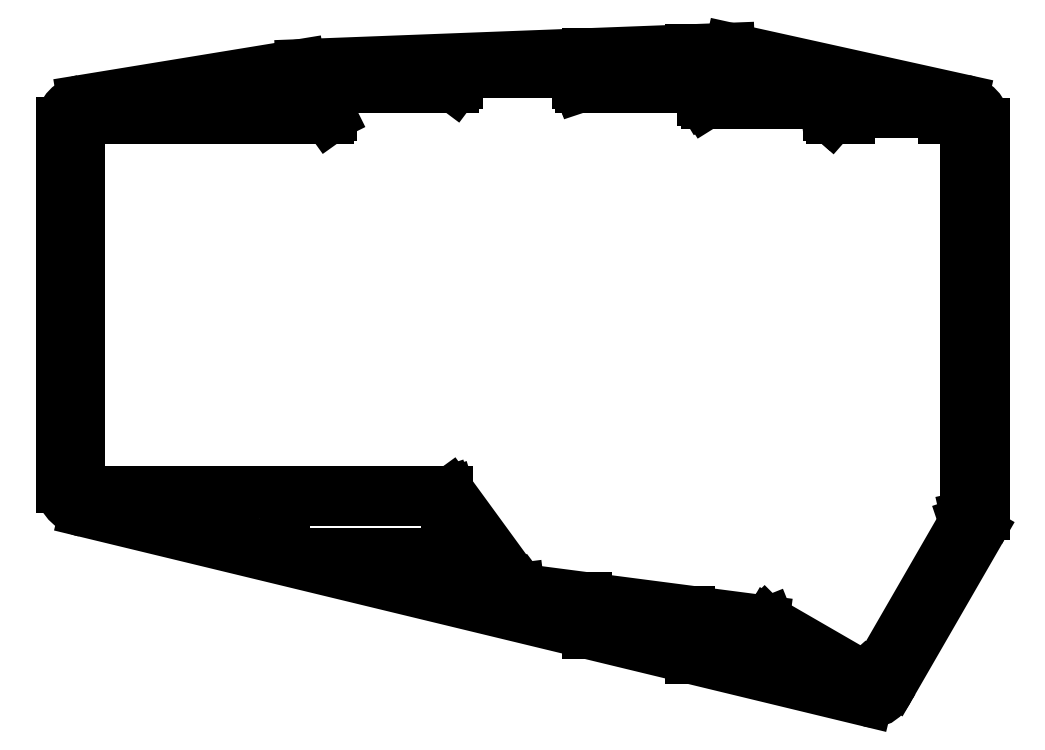
<metadata>
{"format":"dxf","ext":"dxf","renderer":"ezdxf+matplotlib","layout":"modelspace","background":"white","min_lineweight":24,"dpi":150}
</metadata>
<code>
0
SECTION
2
ENTITIES
0
CIRCLE
8
0
10
-40.66
20
37.21
30
0
40
4.08
210
0
220
0
230
1
0
CIRCLE
8
0
10
-51.71
20
-29.29
30
0
40
4.08
210
0
220
0
230
1
0
CIRCLE
8
0
10
30.35
20
-49.32
30
0
40
4.08
210
0
220
0
230
1
0
SPLINE
8
0
70
0
71
3
72
8
73
4
74
0
42
1e-09
43
1e-10
44
1e-10
40
0
40
0
40
0
40
0
40
1
40
1
40
1
40
1
10
-78.42
20
32.41
30
0
10
-78.42
20
34.21
30
0
10
-76.98
20
35.59
30
0
10
-75.17
20
35.91
30
0
0
LINE
8
0
10
-75.17
20
35.91
30
0
11
-41.2
21
41.48
31
0
0
LINE
8
0
10
-41.2
20
41.48
30
0
11
25.69
21
44.04
31
0
0
LINE
8
0
10
25.69
20
44.04
30
0
11
62.05
21
35.99
31
0
0
SPLINE
8
0
70
0
71
3
72
11
73
7
74
0
42
1e-09
43
1e-10
44
1e-10
40
4
40
4
40
4
40
4
40
5
40
5
40
5
40
6
40
6
40
6
40
6
10
62.05
20
35.99
30
0
10
64.01
20
35.54
30
0
10
65.34
20
34.26
30
0
10
65.34
20
32.41
30
0
10
65.34
20
32.39
30
0
10
65.34
20
32.37
30
0
10
65.34
20
32.34
30
0
0
LINE
8
0
10
65.34
20
32.34
30
0
11
65.34
21
-28.78
31
0
0
SPLINE
8
0
70
0
71
3
72
8
73
4
74
0
42
1e-09
43
1e-10
44
1e-10
40
7
40
7
40
7
40
7
40
8
40
8
40
8
40
8
10
65.34
20
-28.78
30
0
10
65.34
20
-28.79
30
0
10
65.34
20
-28.8
30
0
10
65.34
20
-28.81
30
0
0
ELLIPSE
8
0
10
60.74
20
-28.91
30
0
11
1.124
21
4.537
31
0
40
0.9826
41
4.46
42
4.973
0
ARC
8
0
10
-62.12
20
-29.76
30
0
40
2.985
210
0
220
0
230
-1
50
207.1
51
210
0
LINE
8
0
10
64.71
20
-31.25
30
0
11
51.14
21
-54.76
31
0
0
ARC
8
0
10
-48.52
20
-53.39
30
0
40
2.953
210
0
220
0
230
-1
50
207.5
51
214.5
0
SPLINE
8
0
70
0
71
3
72
8
73
4
74
0
42
1e-09
43
1e-10
44
1e-10
40
12
40
12
40
12
40
12
40
13
40
13
40
13
40
13
10
50.96
20
-55.07
30
0
10
50.3
20
-56.04
30
0
10
49.67
20
-58.33
30
0
10
47.15
20
-57.79
30
0
0
LINE
8
0
10
47.15
20
-57.79
30
0
11
-74.83
21
-28.25
31
0
0
SPLINE
8
0
70
0
71
3
72
8
73
4
74
0
42
1e-09
43
1e-10
44
1e-10
40
14
40
14
40
14
40
14
40
15
40
15
40
15
40
15
10
-74.83
20
-28.25
30
0
10
-76.71
20
-27.86
30
0
10
-78.28
20
-26.59
30
0
10
-78.41
20
-24.74
30
0
0
ARC
8
0
10
75.42
20
-24.5
30
0
40
3
210
-0
220
0
230
-1
50
-4.757
51
0.01169
0
LINE
8
0
10
-78.42
20
-24.5
30
0
11
-78.42
21
32.41
31
0
0
CIRCLE
8
0
10
25.31
20
39.63
30
0
40
4.08
210
0
220
0
230
1
0
CIRCLE
8
0
10
-13.49
20
-38.6
30
0
40
4.08
210
0
220
0
230
1
0
LWPOLYLINE
8
0
90
4
70
1
43
0
10
-43.56
20
-34.55
10
-18.56
20
-34.55
10
-18.56
20
-26.55
10
-43.56
20
-26.55
0
SPLINE
8
0
70
0
71
3
72
8
73
4
74
0
42
1e-09
43
1e-10
44
1e-10
40
0
40
0
40
0
40
0
40
1
40
1
40
1
40
1
10
-74.9
20
32.93
30
0
10
-75.19
20
32.93
30
0
10
-75.42
20
32.69
30
0
10
-75.42
20
32.41
30
0
0
LINE
8
0
10
-75.42
20
32.41
30
0
11
-75.42
21
32.41
31
0
0
LINE
8
0
10
-75.42
20
32.41
30
0
11
-75.42
21
-24.5
31
0
0
LINE
8
0
10
-75.42
20
-24.5
30
0
11
-75.42
21
-24.5
31
0
0
SPLINE
8
0
70
0
71
3
72
8
73
4
74
0
42
1e-09
43
1e-10
44
1e-10
40
5
40
5
40
5
40
5
40
6
40
6
40
6
40
6
10
-75.42
20
-24.5
30
0
10
-75.42
20
-24.78
30
0
10
-75.19
20
-25.01
30
0
10
-74.9
20
-25.01
30
0
0
LINE
8
0
10
-74.9
20
-25.01
30
0
11
-74.9
21
-25.01
31
0
0
LINE
8
0
10
-74.9
20
-25.01
30
0
11
-18.25
21
-25.01
31
0
0
LINE
8
0
10
-18.25
20
-25.01
30
0
11
-18.25
21
-25.01
31
0
0
ARC
8
0
10
18.25
20
-25.53
30
0
40
0.515
210
0
220
0
230
-1
50
90.01
51
135
0
LINE
8
0
10
-17.89
20
-25.16
30
0
11
-17.89
21
-25.16
31
0
0
LINE
8
0
10
-17.89
20
-25.16
30
0
11
-7.032
21
-40.05
31
0
0
LINE
8
0
10
-7.032
20
-40.05
30
0
11
-7.031
21
-40.05
31
0
0
ARC
8
0
10
-6.667
20
-39.69
30
0
40
0.515
210
0
220
0
230
1
50
225
51
270
0
LINE
8
0
10
-6.667
20
-40.2
30
0
11
-6.668
21
-40.2
31
0
0
LINE
8
0
10
-6.668
20
-40.2
30
0
11
31.1
21
-45.12
31
0
0
LINE
8
0
10
31.1
20
-45.12
30
0
11
31.1
21
-45.12
31
0
0
ARC
8
0
10
-30.76
20
-48.62
30
0
40
3.517
210
0
220
0
230
-1
50
95.59
51
106.8
0
LINE
8
0
10
31.78
20
-45.25
30
0
11
31.78
21
-45.25
31
0
0
LINE
8
0
10
31.78
20
-45.25
30
0
11
46.5
21
-53.76
31
0
0
LINE
8
0
10
46.5
20
-53.76
30
0
11
46.5
21
-53.76
31
0
0
SPLINE
8
0
70
0
71
3
72
8
73
4
74
0
42
1e-09
43
1e-10
44
1e-10
40
22
40
22
40
22
40
22
40
23
40
23
40
23
40
23
10
46.5
20
-53.76
30
0
10
47.16
20
-54.11
30
0
10
48.11
20
-53.89
30
0
10
48.48
20
-53.37
30
0
0
LINE
8
0
10
48.48
20
-53.37
30
0
11
62.11
21
-29.75
31
0
0
LINE
8
0
10
62.11
20
-29.75
30
0
11
62.11
21
-29.75
31
0
0
ARC
8
0
10
60.59
20
-28.87
30
0
40
1.753
210
0
220
0
230
1
50
-29.94
51
0.7661
0
LINE
8
0
10
62.34
20
-28.85
30
0
11
62.34
21
-28.85
31
0
0
LINE
8
0
10
62.34
20
32.41
30
0
11
62.34
21
32.41
31
0
0
SPLINE
8
0
70
0
71
3
72
8
73
4
74
0
42
1e-09
43
1e-10
44
1e-10
40
29
40
29
40
29
40
29
40
30
40
30
40
30
40
30
10
62.34
20
32.41
30
0
10
62.34
20
32.69
30
0
10
62.11
20
32.92
30
0
10
61.83
20
32.92
30
0
0
LINE
8
0
10
61.83
20
32.92
30
0
11
61.82
21
32.93
31
0
0
LINE
8
0
10
41.48
20
32.93
30
0
11
41.48
21
32.92
31
0
0
LINE
8
0
10
41.48
20
32.92
30
0
11
41.48
21
32.92
31
0
0
SPLINE
8
0
70
0
71
3
72
8
73
4
74
0
42
1e-09
43
1e-10
44
1e-10
40
34
40
34
40
34
40
34
40
35
40
35
40
35
40
35
10
41.48
20
32.92
30
0
10
41.2
20
32.92
30
0
10
40.97
20
33.15
30
0
10
40.97
20
33.44
30
0
0
LINE
8
0
10
40.97
20
33.44
30
0
11
40.97
21
33.44
31
0
0
LINE
8
0
10
40.97
20
33.44
30
0
11
40.97
21
34.73
31
0
0
LINE
8
0
10
40.97
20
34.73
30
0
11
40.97
21
34.73
31
0
0
SPLINE
8
0
70
0
71
3
72
8
73
4
74
0
42
1e-09
43
1e-10
44
1e-10
40
38
40
38
40
38
40
38
40
39
40
39
40
39
40
39
10
40.97
20
34.73
30
0
10
40.97
20
35.01
30
0
10
40.74
20
35.24
30
0
10
40.45
20
35.24
30
0
0
LINE
8
0
10
40.45
20
35.24
30
0
11
40.45
21
35.24
31
0
0
LINE
8
0
10
40.45
20
35.24
30
0
11
21.91
21
35.24
31
0
0
LINE
8
0
10
21.91
20
35.24
30
0
11
21.91
21
35.24
31
0
0
SPLINE
8
0
70
0
71
3
72
8
73
4
74
0
42
1e-09
43
1e-10
44
1e-10
40
42
40
42
40
42
40
42
40
43
40
43
40
43
40
43
10
21.91
20
35.24
30
0
10
21.63
20
35.24
30
0
10
21.4
20
35.47
30
0
10
21.4
20
35.76
30
0
0
LINE
8
0
10
21.4
20
35.76
30
0
11
21.4
21
35.76
31
0
0
LINE
8
0
10
21.4
20
35.76
30
0
11
21.4
21
37.3
31
0
0
LINE
8
0
10
21.4
20
37.3
30
0
11
21.4
21
37.3
31
0
0
SPLINE
8
0
70
0
71
3
72
8
73
4
74
0
42
1e-09
43
1e-10
44
1e-10
40
46
40
46
40
46
40
46
40
47
40
47
40
47
40
47
10
21.4
20
37.3
30
0
10
21.4
20
37.59
30
0
10
21.17
20
37.82
30
0
10
20.88
20
37.82
30
0
0
LINE
8
0
10
20.88
20
37.82
30
0
11
20.88
21
37.82
31
0
0
LINE
8
0
10
20.88
20
37.82
30
0
11
2.344
21
37.82
31
0
0
LINE
8
0
10
2.344
20
37.82
30
0
11
2.345
21
37.82
31
0
0
LINE
8
0
10
2.345
20
37.82
30
0
11
2.345
21
37.82
31
0
0
SPLINE
8
0
70
0
71
3
72
8
73
4
74
0
42
1e-09
43
1e-10
44
1e-10
40
51
40
51
40
51
40
51
40
52
40
52
40
52
40
52
10
2.345
20
37.82
30
0
10
2.06
20
37.82
30
0
10
1.83
20
38.05
30
0
10
1.83
20
38.33
30
0
0
LINE
8
0
10
1.83
20
38.33
30
0
11
1.829
21
38.33
31
0
0
LINE
8
0
10
1.829
20
38.33
30
0
11
1.829
21
39.62
31
0
0
LINE
8
0
10
1.829
20
39.62
30
0
11
1.83
21
39.62
31
0
0
SPLINE
8
0
70
0
71
3
72
8
73
4
74
0
42
1e-09
43
1e-10
44
1e-10
40
55
40
55
40
55
40
55
40
56
40
56
40
56
40
56
10
1.83
20
39.62
30
0
10
1.83
20
39.9
30
0
10
1.599
20
40.13
30
0
10
1.315
20
40.13
30
0
0
LINE
8
0
10
1.315
20
40.13
30
0
11
1.314
21
40.14
31
0
0
LINE
8
0
10
1.314
20
40.14
30
0
11
-16.2
21
40.14
31
0
0
LINE
8
0
10
-16.2
20
40.14
30
0
11
-16.19
21
40.13
31
0
0
SPLINE
8
0
70
0
71
3
72
8
73
4
74
0
42
1e-09
43
1e-10
44
1e-10
40
60
40
60
40
60
40
60
40
61
40
61
40
61
40
61
10
-16.19
20
40.13
30
0
10
-16.48
20
40.13
30
0
10
-16.71
20
39.9
30
0
10
-16.71
20
39.62
30
0
0
LINE
8
0
10
-16.71
20
39.62
30
0
11
-16.71
21
39.62
31
0
0
LINE
8
0
10
-16.71
20
39.62
30
0
11
-16.71
21
38.33
31
0
0
LINE
8
0
10
-16.71
20
38.33
30
0
11
-16.71
21
38.33
31
0
0
LINE
8
0
10
-16.71
20
38.33
30
0
11
-16.71
21
38.33
31
0
0
SPLINE
8
0
70
0
71
3
72
8
73
4
74
0
42
1e-09
43
1e-10
44
1e-10
40
66
40
66
40
66
40
66
40
67
40
67
40
67
40
67
10
-16.71
20
38.33
30
0
10
-16.71
20
38.05
30
0
10
-16.94
20
37.82
30
0
10
-17.22
20
37.82
30
0
0
LINE
8
0
10
-17.22
20
37.82
30
0
11
-17.23
21
37.82
31
0
0
LINE
8
0
10
-17.23
20
37.82
30
0
11
-35.76
21
37.82
31
0
0
LINE
8
0
10
-35.76
20
37.82
30
0
11
-35.76
21
37.82
31
0
0
SPLINE
8
0
70
0
71
3
72
8
73
4
74
0
42
1e-09
43
1e-10
44
1e-10
40
70
40
70
40
70
40
70
40
71
40
71
40
71
40
71
10
-35.76
20
37.82
30
0
10
-36.05
20
37.82
30
0
10
-36.28
20
37.59
30
0
10
-36.28
20
37.3
30
0
0
LINE
8
0
10
-36.28
20
37.3
30
0
11
-36.28
21
37.3
31
0
0
LINE
8
0
10
-36.28
20
37.3
30
0
11
-36.28
21
33.44
31
0
0
LINE
8
0
10
-36.28
20
33.44
30
0
11
-36.28
21
33.44
31
0
0
LINE
8
0
10
-36.28
20
33.44
30
0
11
-36.28
21
33.44
31
0
0
SPLINE
8
0
70
0
71
3
72
8
73
4
74
0
42
1e-09
43
1e-10
44
1e-10
40
75
40
75
40
75
40
75
40
76
40
76
40
76
40
76
10
-36.28
20
33.44
30
0
10
-36.28
20
33.15
30
0
10
-36.51
20
32.92
30
0
10
-36.79
20
32.92
30
0
0
LINE
8
0
10
-36.79
20
32.92
30
0
11
-36.8
21
32.93
31
0
0
LINE
8
0
10
-36.8
20
32.93
30
0
11
-74.9
21
32.93
31
0
0
LINE
8
0
10
19.47
20
43.8
30
0
11
19.47
21
37.82
31
0
0
LINE
8
0
10
19.47
20
-43.6
30
0
11
19.47
21
-51.08
31
0
0
LINE
8
0
10
3.472
20
-47.21
30
0
11
3.472
21
-41.52
31
0
0
LINE
8
0
10
3.472
20
37.82
30
0
11
3.472
21
43.19
31
0
0
SPLINE
8
0
70
0
71
3
72
11
73
7
74
0
42
1e-09
43
1e-10
44
1e-10
40
0
40
0
40
0
40
0
40
0.5514
40
0.5514
40
0.5514
40
0.9977
40
0.9977
40
0.9977
40
0.9977
10
-76.92
20
32.41
30
0
10
-76.92
20
32.96
30
0
10
-76.7
20
33.41
30
0
10
-76.28
20
33.79
30
0
10
-75.94
20
34.1
30
0
10
-75.46
20
34.34
30
0
10
-74.92
20
34.43
30
0
0
LINE
8
0
10
-74.92
20
34.43
30
0
11
-41.05
21
39.98
31
0
0
LINE
8
0
10
-41.05
20
39.98
30
0
11
25.56
21
42.53
31
0
0
LINE
8
0
10
25.56
20
42.53
30
0
11
61.72
21
34.53
31
0
0
SPLINE
8
0
70
0
71
3
72
17
73
13
74
0
42
1e-09
43
1e-10
44
1e-10
40
4.001
40
4.001
40
4.001
40
4.001
40
4.613
40
4.613
40
4.613
40
5
40
5
40
5
40
6
40
6
40
6
40
6.189
40
6.189
40
6.189
40
6.189
10
61.72
20
34.53
30
0
10
62.63
20
34.32
30
0
10
63.23
20
33.9
30
0
10
63.54
20
33.45
30
0
10
63.73
20
33.16
30
0
10
63.84
20
32.85
30
0
10
63.84
20
32.41
30
0
10
63.84
20
32.4
30
0
10
63.84
20
32.39
30
0
10
63.84
20
32.37
30
0
10
63.84
20
32.36
30
0
10
63.84
20
32.36
30
0
10
63.84
20
32.36
30
0
0
ARC
8
0
10
65.34
20
-28.78
30
0
40
1.5
210
0
220
0
230
1
50
180
51
181.2
0
LINE
8
0
10
63.84
20
-28.82
30
0
11
63.84
21
-28.82
31
0
0
SPLINE
8
0
70
0
71
3
72
8
73
4
74
0
42
1e-09
43
1e-10
44
1e-10
40
-1.828
40
-1.828
40
-1.828
40
-1.828
40
-1.307
40
-1.307
40
-1.307
40
-1.307
10
63.45
20
-30.42
30
0
10
63.71
20
-29.93
30
0
10
63.85
20
-29.37
30
0
10
63.84
20
-28.82
30
0
0
ARC
8
0
10
62.12
20
-29.76
30
0
40
1.485
210
0
220
0
230
1
50
330
51
333.4
0
LINE
8
0
10
63.41
20
-30.5
30
0
11
49.82
21
-54.04
31
0
0
ARC
8
0
10
48.52
20
-53.39
30
0
40
1.453
210
0
220
0
230
1
50
325.4
51
333.6
0
SPLINE
8
0
70
0
71
3
72
20
73
16
74
0
42
1e-09
43
1e-10
44
1e-10
40
12
40
12
40
12
40
12
40
12
40
12
40
12
40
12.31
40
12.31
40
12.31
40
12.67
40
12.67
40
12.67
40
12.97
40
12.97
40
12.97
40
13
40
13
40
13
40
13
10
49.72
20
-54.22
30
0
10
49.72
20
-54.22
30
0
10
49.72
20
-54.22
30
0
10
49.72
20
-54.22
30
0
10
49.4
20
-54.69
30
0
10
49.22
20
-55.1
30
0
10
49.01
20
-55.46
30
0
10
48.77
20
-55.87
30
0
10
48.53
20
-56.14
30
0
10
48.34
20
-56.25
30
0
10
48.18
20
-56.35
30
0
10
48.05
20
-56.41
30
0
10
47.62
20
-56.35
30
0
10
47.58
20
-56.34
30
0
10
47.53
20
-56.33
30
0
10
47.49
20
-56.32
30
0
0
LINE
8
0
10
47.49
20
-56.32
30
0
11
-74.5
21
-26.79
31
0
0
SPLINE
8
0
70
0
71
3
72
17
73
13
74
0
42
1e-09
43
1e-10
44
1e-10
40
14
40
14
40
14
40
14
40
14
40
14
40
14
40
14.62
40
14.62
40
14.62
40
15
40
15
40
15
40
15
40
15
40
15
40
15
10
-74.5
20
-26.79
30
0
10
-74.51
20
-26.79
30
0
10
-74.52
20
-26.79
30
0
10
-74.52
20
-26.79
30
0
10
-75.4
20
-26.6
30
0
10
-76.13
20
-26.16
30
0
10
-76.52
20
-25.66
30
0
10
-76.75
20
-25.36
30
0
10
-76.88
20
-25.04
30
0
10
-76.91
20
-24.64
30
0
10
-76.91
20
-24.64
30
0
10
-76.91
20
-24.63
30
0
10
-76.91
20
-24.63
30
0
0
ARC
8
0
10
-75.42
20
-24.5
30
0
40
1.5
210
0
220
0
230
1
50
180
51
185.1
0
LINE
8
0
10
-76.92
20
-24.5
30
0
11
-76.92
21
32.41
31
0
0
LINE
8
0
10
58.34
20
33.43
30
0
11
58.34
21
33.43
31
0
0
LINE
8
0
10
57.84
20
33.93
30
0
11
45.47
21
33.93
31
0
0
LINE
8
0
10
44.97
20
33.43
30
0
11
44.97
21
33.43
31
0
0
LINE
8
0
10
61.82
20
32.93
30
0
11
58.84
21
32.93
31
0
0
LINE
8
0
10
44.47
20
32.93
30
0
11
41.48
21
32.93
31
0
0
ARC
8
0
10
45.47
20
33.43
30
0
40
0.5
210
0
220
-0
230
1
50
90
51
180
0
ARC
8
0
10
44.47
20
33.43
30
0
40
0.5
210
-0
220
0
230
1
50
-90
51
0
0
ARC
8
0
10
57.84
20
33.43
30
0
40
0.5
210
0
220
0
230
1
50
0
51
90
0
ARC
8
0
10
58.84
20
33.43
30
0
40
0.5
210
0
220
0
230
1
50
180
51
270
0
LINE
8
0
10
63.84
20
-20.6
30
0
11
62.84
21
-20.6
31
0
0
LINE
8
0
10
62.84
20
-14.6
30
0
11
63.84
21
-14.6
31
0
0
LINE
8
0
10
64.34
20
-15.1
30
0
11
64.34
21
-20.1
31
0
0
LINE
8
0
10
62.34
20
-28.85
30
0
11
62.34
21
-21.1
31
0
0
LINE
8
0
10
62.34
20
-14.1
30
0
11
62.34
21
32.41
31
0
0
LINE
8
0
10
63.84
20
32.36
30
0
11
63.84
21
-14.6
31
0
0
LINE
8
0
10
63.84
20
-20.6
30
0
11
63.84
21
-28.78
31
0
0
ARC
8
0
10
63.84
20
-15.1
30
0
40
0.5
210
-0
220
0
230
1
50
0
51
90
0
ARC
8
0
10
62.84
20
-14.1
30
0
40
0.5
210
0
220
0
230
1
50
180
51
270
0
ARC
8
0
10
62.84
20
-21.1
30
0
40
0.5
210
0
220
-0
230
1
50
90
51
180
0
ARC
8
0
10
63.84
20
-20.1
30
0
40
0.5
210
0
220
0
230
1
50
-90
51
0
0
ENDSEC
0
EOF

</code>
